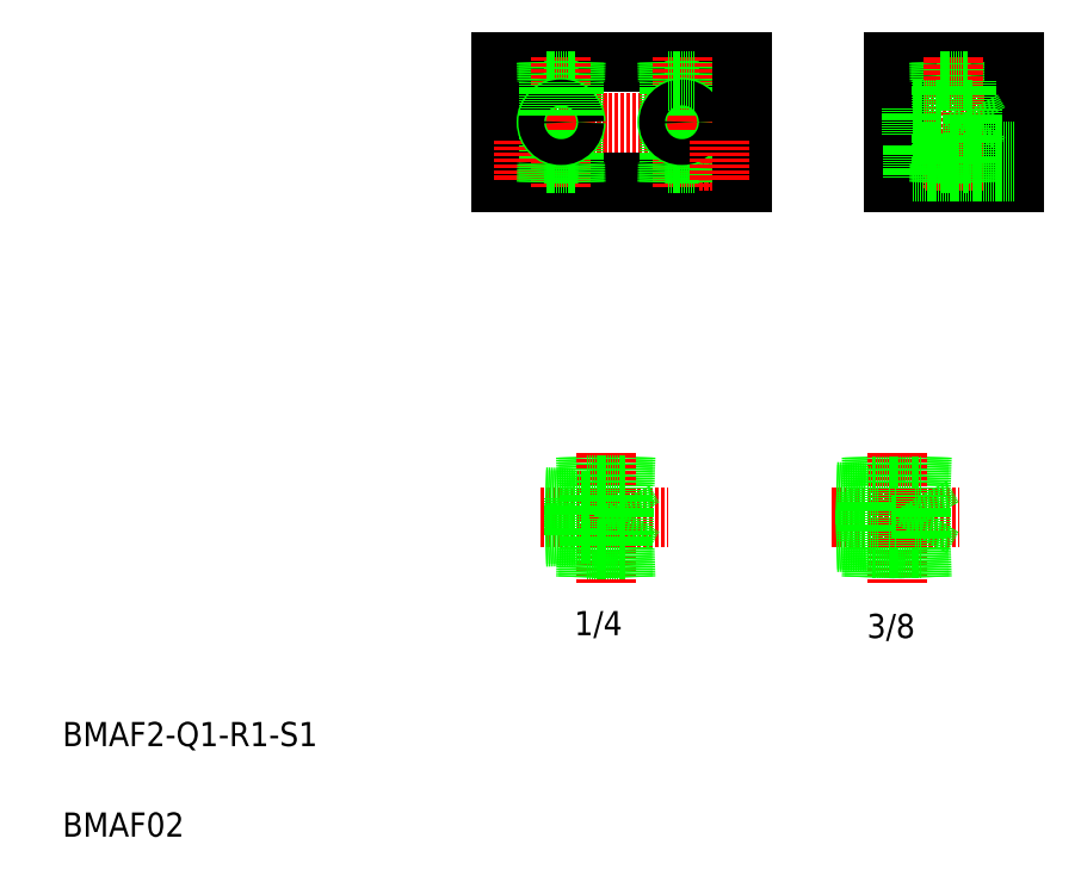
<metadata>
{"format":"dxf","ext":"dxf","renderer":"ezdxf+matplotlib","layout":"modelspace","background":"white","min_lineweight":24,"dpi":150}
</metadata>
<code>
0
SECTION
2
ENTITIES
0
LINE
8
0
10
102.1
20
323.4
30
0
11
182.1
21
323.4
31
0
0
LINE
8
CENTER
10
102.9
20
290.4
30
0
11
116.7
21
290.4
31
0
0
CIRCLE
8
0
10
109.6
20
290.4
30
0
40
5.5
0
CIRCLE
8
0
10
109.6
20
290.4
30
0
40
3.3
0
LINE
8
0
10
102.1
20
283.4
30
0
11
182.1
21
283.4
31
0
0
LINE
8
CENTER
10
99.71
20
303.4
30
0
11
183.6
21
303.4
31
0
0
TEXT
8
0
10
-42.97
20
96.59
30
0
40
8
1
BMAF2-Q1-R1-S1
0
TEXT
8
0
10
-42.97
20
66.59
30
0
40
8
1
BMAF02
0
LINE
8
0
10
102.1
20
323.4
30
0
11
102.1
21
283.4
31
0
0
LINE
8
0
10
232.1
20
307.6
30
0
11
238.3
21
307.4
31
0
0
LINE
8
0
10
232.1
20
308.2
30
0
11
238.3
21
308
31
0
0
LINE
8
0
10
232.1
20
323.4
30
0
11
272.1
21
323.4
31
0
0
LINE
8
0
10
232.1
20
299.1
30
0
11
238.3
21
299.3
31
0
0
LINE
8
0
10
232.1
20
298.5
30
0
11
238.3
21
298.7
31
0
0
LINE
8
0
10
232.1
20
295.9
30
0
11
238.6
21
295.9
31
0
0
LINE
8
0
10
232.1
20
284.9
30
0
11
238.6
21
284.9
31
0
0
LINE
8
0
10
232.1
20
283.4
30
0
11
272.1
21
283.4
31
0
0
LINE
8
CENTER
10
230.4
20
290.4
30
0
11
272.9
21
290.4
31
0
0
LINE
8
CENTER
10
230.4
20
303.4
30
0
11
272.9
21
303.4
31
0
0
CIRCLE
8
0
10
174.6
20
290.4
30
0
40
3.3
0
CIRCLE
8
0
10
174.6
20
290.4
30
0
40
5.5
0
LINE
8
CENTER
10
167.9
20
290.4
30
0
11
181.7
21
290.4
31
0
0
LINE
8
0
10
166.4
20
323.4
30
0
11
166.2
21
317.2
31
0
0
LINE
8
0
10
167
20
323.4
30
0
11
166.8
21
317.2
31
0
0
LINE
8
0
10
157.8
20
323.4
30
0
11
158
21
317.2
31
0
0
LINE
8
0
10
157.3
20
323.4
30
0
11
157.5
21
317.2
31
0
0
LINE
8
0
10
126.4
20
323.4
30
0
11
126.2
21
317.2
31
0
0
LINE
8
0
10
127
20
323.4
30
0
11
126.8
21
317.2
31
0
0
LINE
8
0
10
117.8
20
323.4
30
0
11
118
21
317.2
31
0
0
LINE
8
0
10
117.3
20
323.4
30
0
11
117.5
21
317.2
31
0
0
LINE
8
CENTER
10
162.1
20
325
30
0
11
162.1
21
281.7
31
0
0
LINE
8
CENTER
10
122.1
20
325
30
0
11
122.1
21
281.7
31
0
0
LINE
8
0
10
126.4
20
301
30
0
11
126.4
21
289.6
31
0
0
LINE
8
0
10
117.9
20
301
30
0
11
117.9
21
289.6
31
0
0
LINE
8
CENTER
10
109.6
20
297.3
30
0
11
109.6
21
283.7
31
0
0
LINE
8
0
10
117.5
20
289.6
30
0
11
126.8
21
289.6
31
0
0
LINE
8
0
10
117.3
20
283.4
30
0
11
117.5
21
289.6
31
0
0
LINE
8
0
10
117.8
20
283.4
30
0
11
118
21
289.6
31
0
0
LINE
8
0
10
126.4
20
283.4
30
0
11
126.2
21
289.6
31
0
0
LINE
8
0
10
127
20
283.4
30
0
11
126.8
21
289.6
31
0
0
LINE
8
0
10
117.5
20
317.2
30
0
11
126.8
21
317.2
31
0
0
CIRCLE
8
0
10
122.1
20
303.4
30
0
40
4.864
0
CIRCLE
8
0
10
122.1
20
303.4
30
0
40
4.283
0
LINE
8
0
10
117.9
20
305.7
30
0
11
117.9
21
317.2
31
0
0
LINE
8
0
10
126.4
20
305.7
30
0
11
126.4
21
317.2
31
0
0
LINE
8
0
10
157.9
20
301
30
0
11
157.9
21
289.6
31
0
0
LINE
8
0
10
166.4
20
301
30
0
11
166.4
21
289.6
31
0
0
LINE
8
0
10
166.4
20
283.4
30
0
11
166.2
21
289.6
31
0
0
LINE
8
0
10
167
20
283.4
30
0
11
166.8
21
289.6
31
0
0
LINE
8
0
10
157.3
20
283.4
30
0
11
157.5
21
289.6
31
0
0
LINE
8
0
10
157.8
20
283.4
30
0
11
158
21
289.6
31
0
0
LINE
8
0
10
157.5
20
289.6
30
0
11
166.8
21
289.6
31
0
0
LINE
8
0
10
166.4
20
305.7
30
0
11
166.4
21
317.2
31
0
0
LINE
8
0
10
157.9
20
305.7
30
0
11
157.9
21
317.2
31
0
0
CIRCLE
8
0
10
162.1
20
303.4
30
0
40
4.864
0
CIRCLE
8
0
10
162.1
20
303.4
30
0
40
4.283
0
LINE
8
0
10
157.5
20
317.2
30
0
11
166.8
21
317.2
31
0
0
LINE
8
0
10
232.1
20
323.4
30
0
11
232.1
21
283.4
31
0
0
LINE
8
0
10
182.1
20
323.4
30
0
11
182.1
21
283.4
31
0
0
LINE
8
CENTER
10
174.6
20
297.3
30
0
11
174.6
21
283.7
31
0
0
LINE
8
0
10
232.1
20
303.4
30
0
11
232.1
21
303.4
31
0
0
LINE
8
0
10
232.1
20
313.4
30
0
11
232.1
21
313.4
31
0
0
LINE
8
0
10
256.4
20
323.4
30
0
11
256.2
21
317.2
31
0
0
LINE
8
0
10
257
20
323.4
30
0
11
256.8
21
317.2
31
0
0
LINE
8
0
10
247.8
20
323.4
30
0
11
248
21
317.2
31
0
0
LINE
8
0
10
247.3
20
323.4
30
0
11
247.5
21
317.2
31
0
0
LINE
8
0
10
272.1
20
323.4
30
0
11
272.1
21
283.4
31
0
0
LINE
8
CENTER
10
252.1
20
324.7
30
0
11
252.1
21
281.1
31
0
0
LINE
8
0
10
238.6
20
293.7
30
0
11
272.1
21
293.7
31
0
0
LINE
8
0
10
238.6
20
287.1
30
0
11
272.1
21
287.1
31
0
0
LINE
8
0
10
256.4
20
289.6
30
0
11
256.4
21
299.1
31
0
0
LINE
8
0
10
247.9
20
289.6
30
0
11
247.9
21
299.1
31
0
0
LINE
8
0
10
247.5
20
289.6
30
0
11
256.8
21
289.6
31
0
0
LINE
8
0
10
247.8
20
283.4
30
0
11
248
21
289.6
31
0
0
LINE
8
0
10
247.3
20
283.4
30
0
11
247.5
21
289.6
31
0
0
LINE
8
0
10
238.6
20
295.9
30
0
11
238.6
21
284.9
31
0
0
LINE
8
0
10
256.4
20
283.4
30
0
11
256.2
21
289.6
31
0
0
LINE
8
0
10
257
20
283.4
30
0
11
256.8
21
289.6
31
0
0
LINE
8
0
10
247.5
20
317.2
30
0
11
256.8
21
317.2
31
0
0
LINE
8
0
10
247.9
20
307.6
30
0
11
238.3
21
307.6
31
0
0
LINE
8
0
10
247.9
20
299.1
30
0
11
238.3
21
299.1
31
0
0
LINE
8
0
10
238.3
20
308
30
0
11
238.3
21
298.7
31
0
0
LINE
8
0
10
247.9
20
307.6
30
0
11
247.9
21
317.2
31
0
0
LINE
8
0
10
256.4
20
307.6
30
0
11
256.4
21
317.2
31
0
0
LINE
8
0
10
258.1
20
299.1
30
0
11
260.6
21
303.4
31
0
0
LINE
8
0
10
258.1
20
307.6
30
0
11
258.1
21
299.1
31
0
0
LINE
8
0
10
258.1
20
299.1
30
0
11
256.4
21
299.1
31
0
0
LINE
8
0
10
258.1
20
307.6
30
0
11
260.6
21
303.4
31
0
0
LINE
8
0
10
258.1
20
307.6
30
0
11
256.4
21
307.6
31
0
0
LINE
8
CENTER
10
115.2
20
172.5
30
0
11
157.7
21
172.5
31
0
0
LINE
8
0
10
241.6
20
192.5
30
0
11
241.3
21
182.8
31
0
0
LINE
8
0
10
240.7
20
192.5
30
0
11
240.4
21
182.8
31
0
0
LINE
8
0
10
224.9
20
192.5
30
0
11
225.2
21
182.8
31
0
0
LINE
8
0
10
225.8
20
192.5
30
0
11
226.1
21
182.8
31
0
0
LINE
8
CENTER
10
233.2
20
193.9
30
0
11
233.2
21
150.3
31
0
0
LINE
8
0
10
131.2
20
192.5
30
0
11
131.5
21
183.1
31
0
0
LINE
8
0
10
142.6
20
192.5
30
0
11
142.3
21
183.1
31
0
0
LINE
8
0
10
143.5
20
192.5
30
0
11
143.2
21
183.1
31
0
0
LINE
8
0
10
130.3
20
192.5
30
0
11
130.6
21
183.1
31
0
0
LINE
8
CENTER
10
136.9
20
193.9
30
0
11
136.9
21
150.3
31
0
0
LINE
8
0
10
225.2
20
182.8
30
0
11
241.3
21
182.8
31
0
0
LINE
8
0
10
225.2
20
162.2
30
0
11
241.3
21
162.2
31
0
0
TEXT
8
0
10
223.4
20
132.4
30
0
40
8
1
3/8
0
LINE
8
CENTER
10
211.5
20
172.5
30
0
11
254
21
172.5
31
0
0
TEXT
8
0
10
126.5
20
133.4
30
0
40
8
1
1/4
0
LINE
8
0
10
143.5
20
152.5
30
0
11
143.2
21
161.9
31
0
0
LINE
8
0
10
142.6
20
152.5
30
0
11
142.3
21
161.9
31
0
0
LINE
8
0
10
131.2
20
152.5
30
0
11
131.5
21
161.9
31
0
0
LINE
8
0
10
130.3
20
152.5
30
0
11
130.6
21
161.9
31
0
0
LINE
8
0
10
143.2
20
183.1
30
0
11
130.6
21
183.1
31
0
0
LINE
8
0
10
126.3
20
178
30
0
11
131.4
21
178
31
0
0
LINE
8
0
10
143.2
20
161.9
30
0
11
130.6
21
161.9
31
0
0
LINE
8
0
10
126.3
20
167
30
0
11
131.4
21
167
31
0
0
LINE
8
0
10
126.3
20
178.8
30
0
11
126.3
21
166.2
31
0
0
LINE
8
0
10
116.9
20
165.9
30
0
11
126.3
21
166.2
31
0
0
LINE
8
0
10
116.9
20
166.8
30
0
11
126.3
21
167.1
31
0
0
LINE
8
0
10
116.9
20
178.2
30
0
11
126.3
21
177.9
31
0
0
LINE
8
0
10
116.9
20
179.1
30
0
11
126.3
21
178.8
31
0
0
LINE
8
0
10
142.9
20
167
30
0
11
146.1
21
172.5
31
0
0
LINE
8
0
10
142.9
20
167
30
0
11
142.9
21
178
31
0
0
LINE
8
0
10
131.4
20
167
30
0
11
131.4
21
161.9
31
0
0
LINE
8
0
10
142.4
20
167
30
0
11
142.4
21
161.9
31
0
0
LINE
8
0
10
142.4
20
167
30
0
11
142.9
21
167
31
0
0
LINE
8
0
10
131.4
20
183.1
30
0
11
131.4
21
178
31
0
0
LINE
8
0
10
142.4
20
183.1
30
0
11
142.4
21
178
31
0
0
LINE
8
0
10
142.4
20
178
30
0
11
142.9
21
178
31
0
0
LINE
8
0
10
142.9
20
178
30
0
11
146.1
21
172.5
31
0
0
LINE
8
0
10
225.8
20
152.5
30
0
11
226.1
21
162.2
31
0
0
LINE
8
0
10
224.9
20
152.5
30
0
11
225.2
21
162.2
31
0
0
LINE
8
0
10
213.2
20
180.8
30
0
11
222.9
21
180.5
31
0
0
LINE
8
0
10
213.2
20
180
30
0
11
222.9
21
179.7
31
0
0
LINE
8
0
10
213.2
20
164.2
30
0
11
222.9
21
164.5
31
0
0
LINE
8
0
10
213.2
20
165
30
0
11
222.9
21
165.3
31
0
0
LINE
8
0
10
222.9
20
164.5
30
0
11
222.9
21
180.5
31
0
0
LINE
8
0
10
226.2
20
165.5
30
0
11
222.9
21
165.5
31
0
0
LINE
8
0
10
226.2
20
162.2
30
0
11
226.2
21
165.5
31
0
0
LINE
8
0
10
226.2
20
179.5
30
0
11
222.9
21
179.5
31
0
0
LINE
8
0
10
226.2
20
179.5
30
0
11
226.2
21
182.8
31
0
0
LINE
8
0
10
240.7
20
152.5
30
0
11
240.4
21
162.2
31
0
0
LINE
8
0
10
241.6
20
152.5
30
0
11
241.3
21
162.2
31
0
0
LINE
8
0
10
241.2
20
165.5
30
0
11
245.3
21
172.5
31
0
0
LINE
8
0
10
241.2
20
165.5
30
0
11
241.2
21
179.5
31
0
0
LINE
8
0
10
241.2
20
165.5
30
0
11
240.2
21
165.5
31
0
0
LINE
8
0
10
240.2
20
162.2
30
0
11
240.2
21
165.5
31
0
0
LINE
8
0
10
241.2
20
179.5
30
0
11
245.3
21
172.5
31
0
0
LINE
8
0
10
241.2
20
179.5
30
0
11
240.2
21
179.5
31
0
0
LINE
8
0
10
240.2
20
179.5
30
0
11
240.2
21
182.8
31
0
0
ENDSEC
0
EOF

</code>
